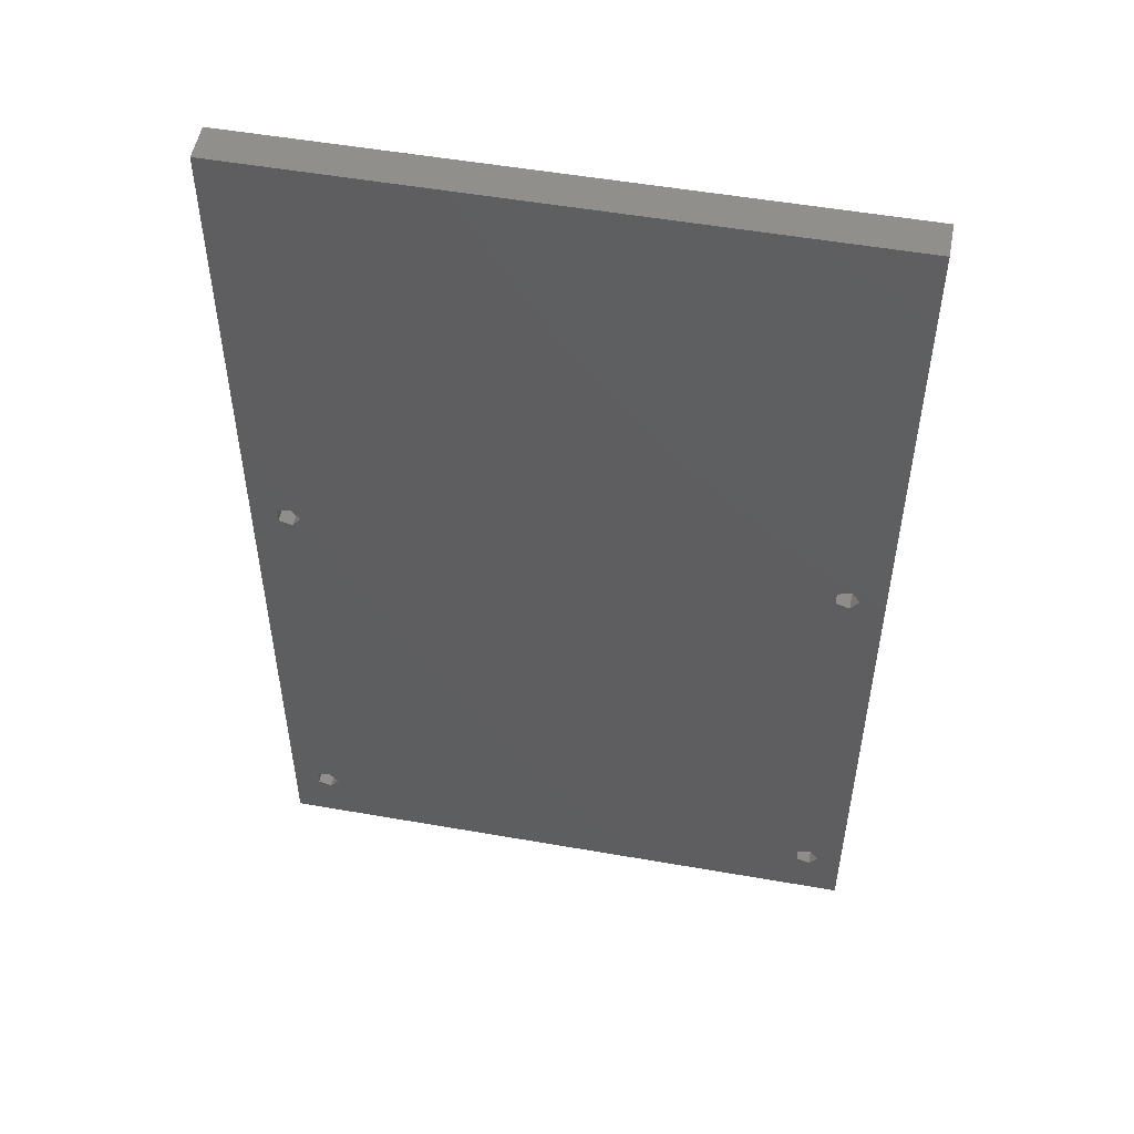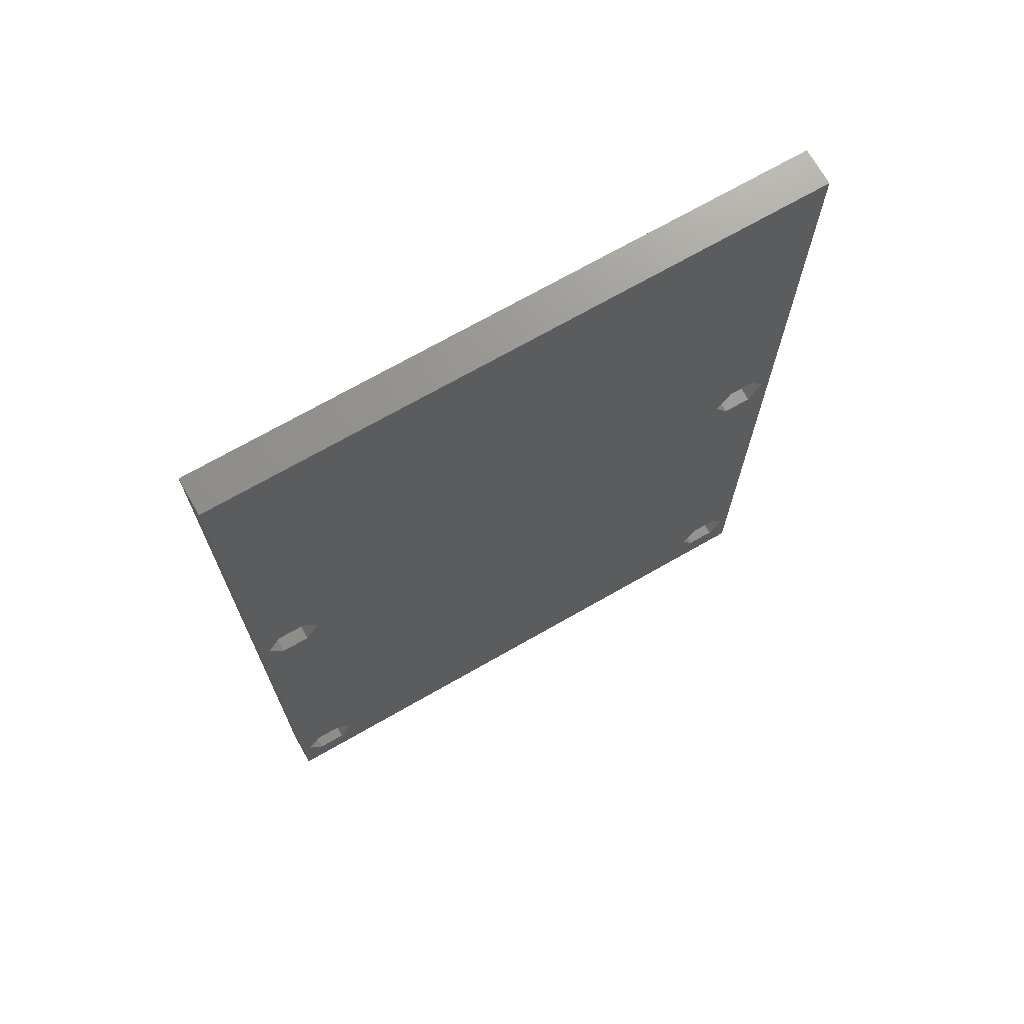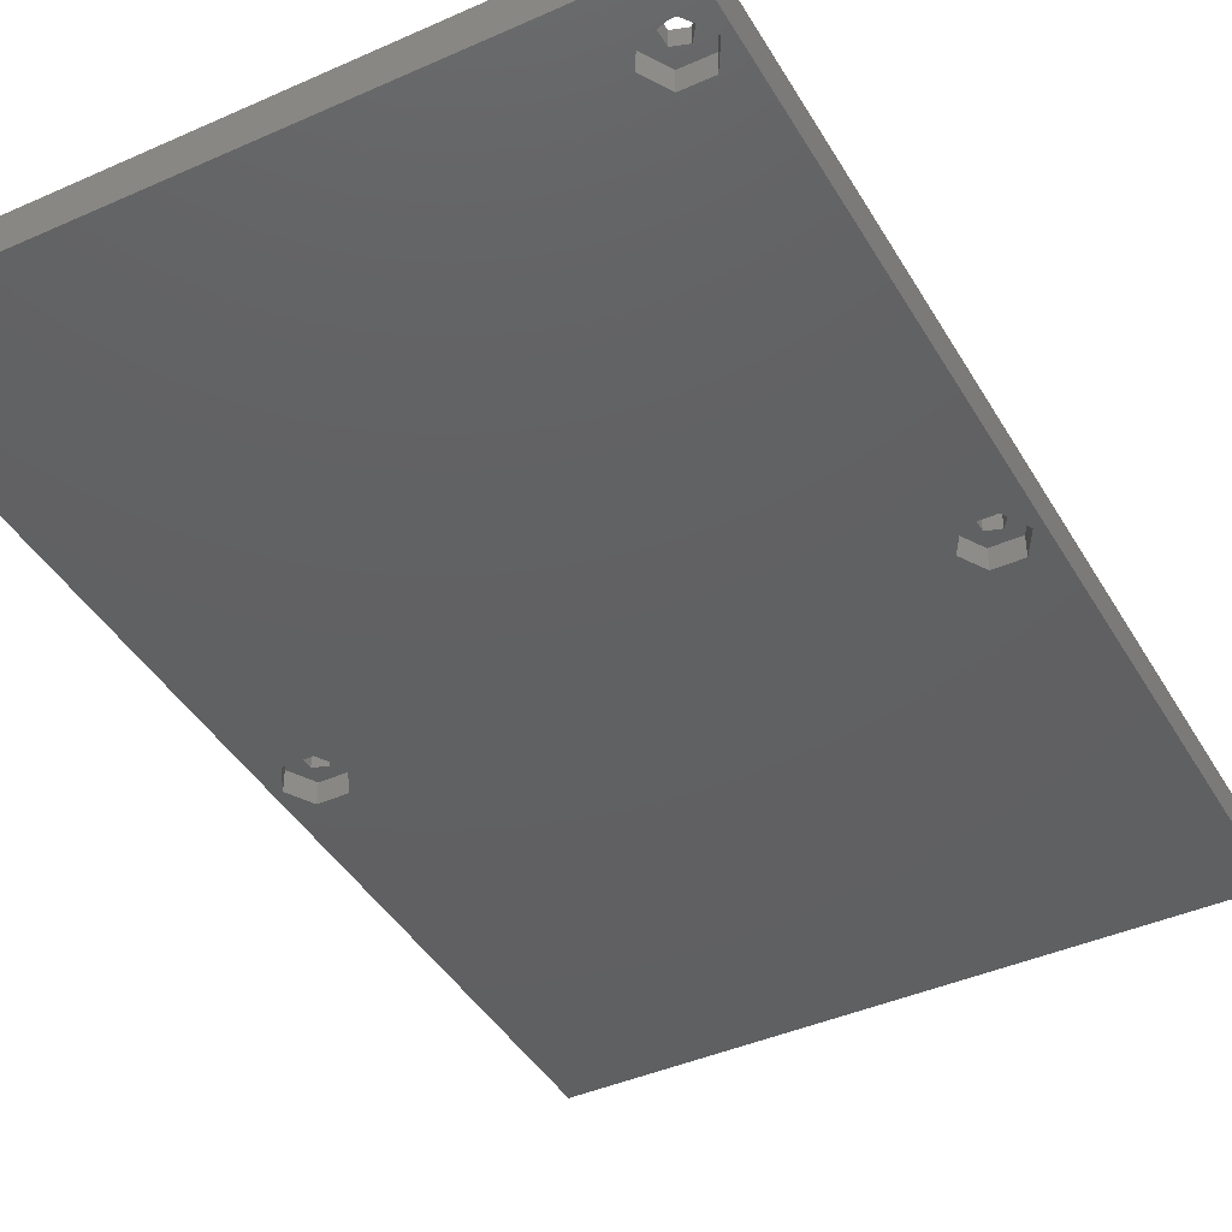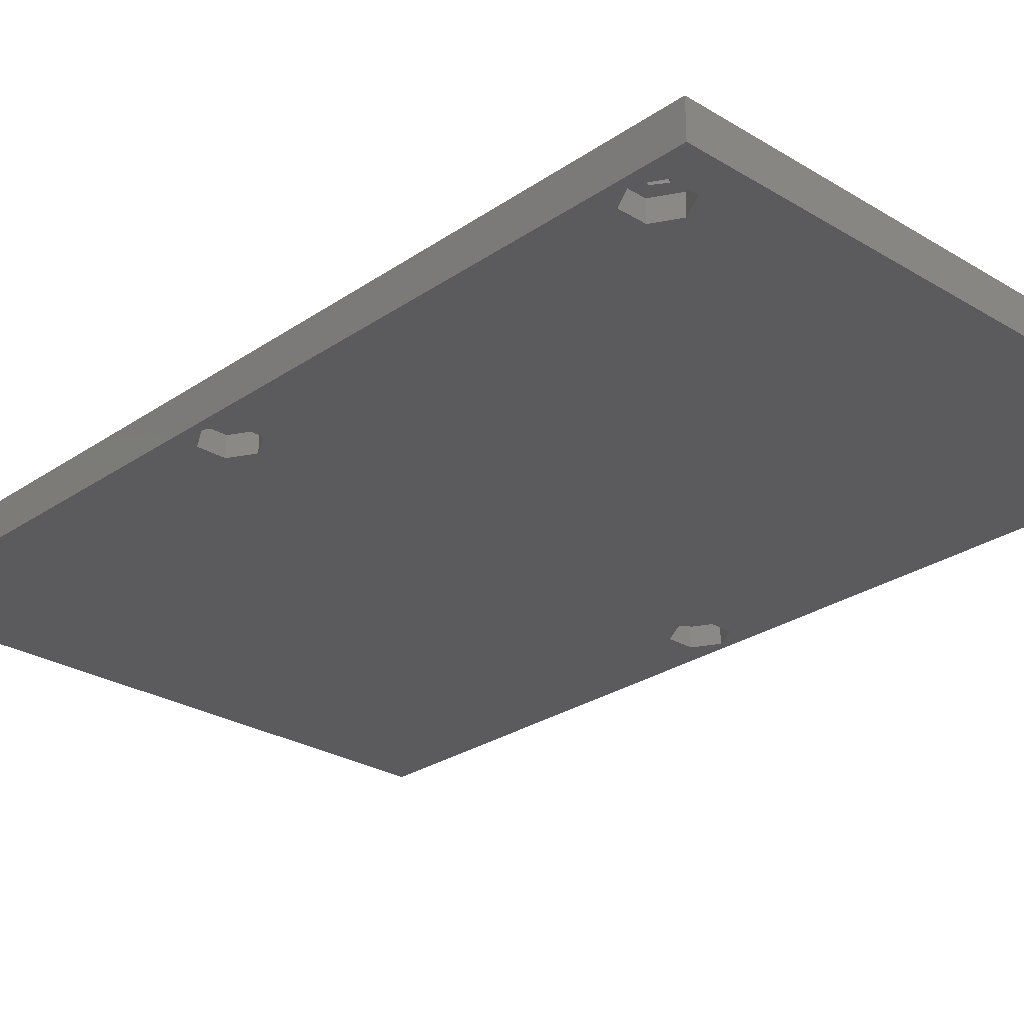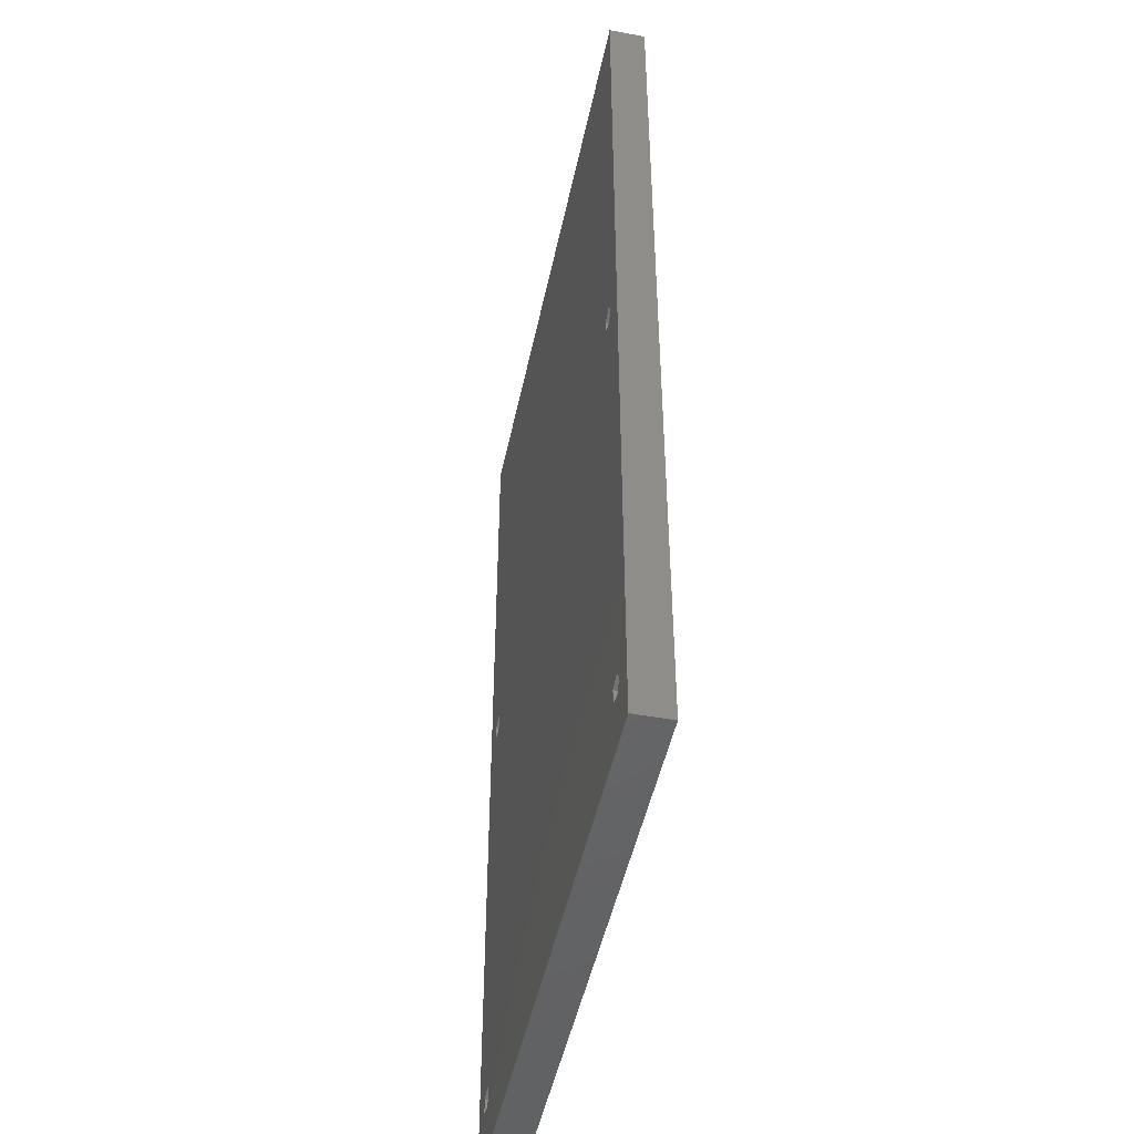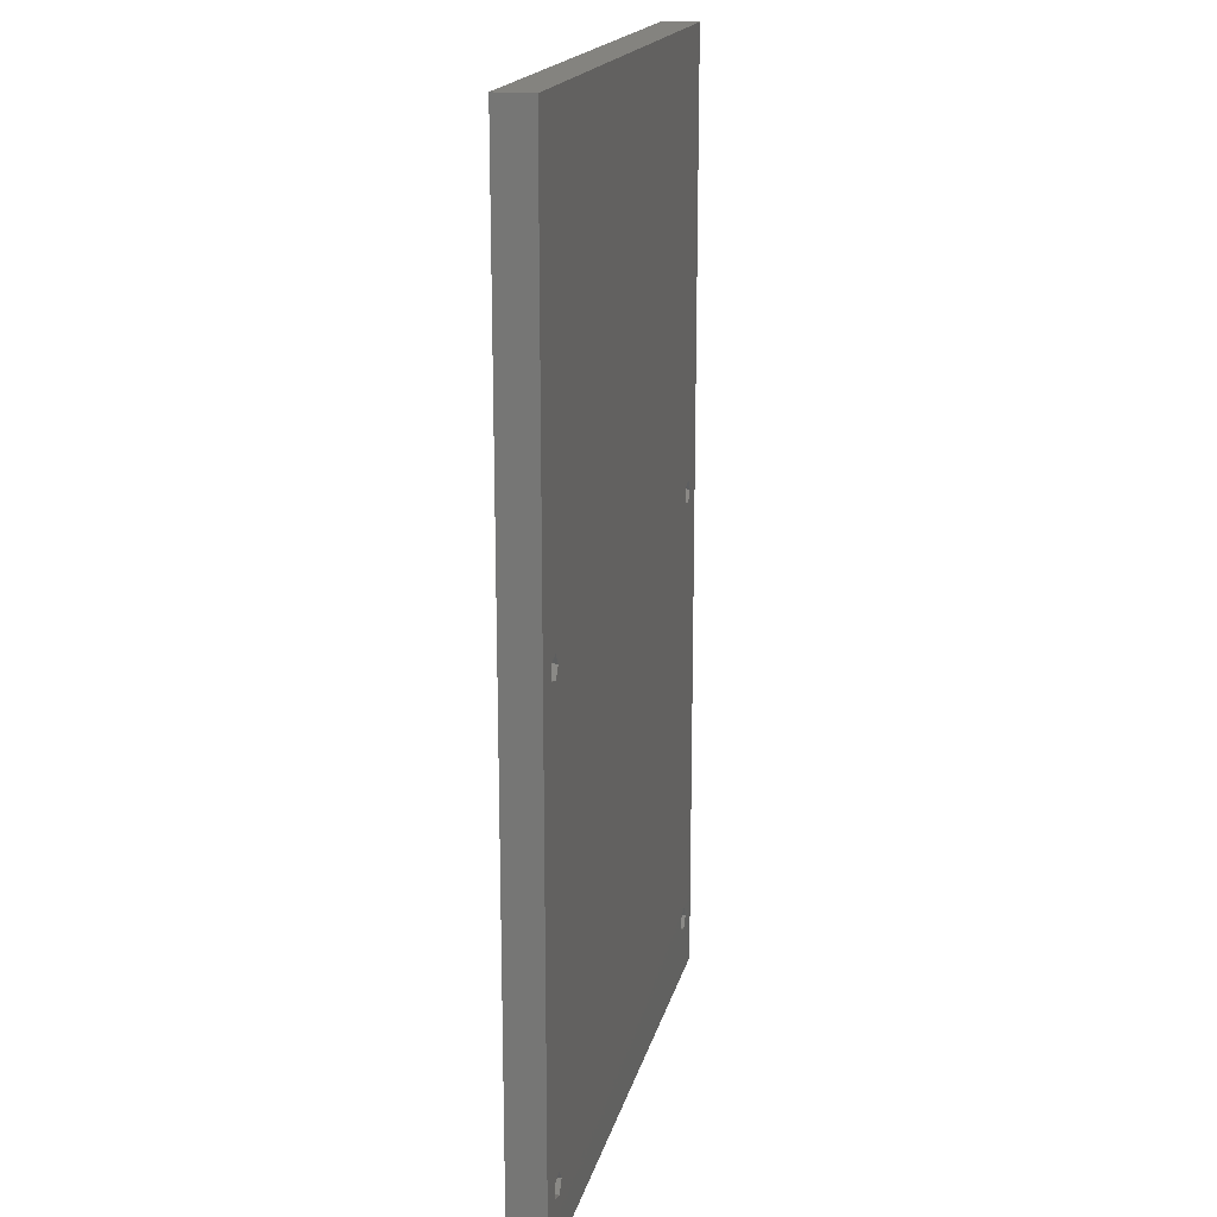
<metadata>
{"format":"stl","ext":"stl","renderer":"f3d","projection":"perspective","resolution":1024,"background":"white","views":[{"elev":52.2,"azim":10.7,"up":"+Y"},{"elev":71.4,"azim":150.3,"up":"+Y"},{"elev":-42.1,"azim":28.1,"up":"+Z"},{"elev":-26.9,"azim":-43.3,"up":"+Z"},{"elev":-47.7,"azim":78.3,"up":"+Y"},{"elev":18.1,"azim":-77.0,"up":"+Y"}]}
</metadata>
<code>
# stl→obj: 96 verts, 204 faces
v 4 5 1.7
v 3.309 5.951 3
v 3.309 5.951 1.7
v 4 5 3
v 2.191 4.412 3
v 2.191 5.588 1.7
v 2.191 5.588 3
v 2.191 4.412 1.7
v 4.145 41.02 0
v 45.85 41.02 0
v 4.145 6.983 0
v 5.29 43 0
v 1.855 6.983 0
v 1.855 41.02 0
v 0.71 5 0
v 0.71 43 0
v 48.15 6.983 0
v 49.29 43 0
v 49.29 5 0
v 48.15 41.02 0
v 45.85 6.983 0
v 5.29 5 0
v 44.71 5 0
v 50 0 0
v 48.15 3.017 0
v 45.85 3.017 0
v 4.145 3.017 0
v 0 0 0
v 1.855 3.017 0
v 50 80 0
v 48.15 44.98 0
v 45.85 44.98 0
v 4.145 44.98 0
v 44.71 43 0
v 0 80 0
v 1.855 44.98 0
v 3.309 4.049 1.7
v 3.309 4.049 3
v 4.145 6.983 1.7
v 5.29 5 1.7
v 0.71 5 1.7
v 1.855 6.983 1.7
v 4.145 3.017 1.7
v 1.855 3.017 1.7
v 48 43 1.7
v 47.31 43.95 3
v 47.31 43.95 1.7
v 48 43 3
v 46.19 42.41 3
v 46.19 43.59 1.7
v 46.19 43.59 3
v 46.19 42.41 1.7
v 47.31 42.05 1.7
v 47.31 42.05 3
v 48.15 44.98 1.7
v 49.29 43 1.7
v 44.71 43 1.7
v 45.85 44.98 1.7
v 48.15 41.02 1.7
v 45.85 41.02 1.7
v 4 43 1.7
v 3.309 43.95 3
v 3.309 43.95 1.7
v 4 43 3
v 2.191 42.41 3
v 2.191 43.59 1.7
v 2.191 43.59 3
v 2.191 42.41 1.7
v 3.309 42.05 1.7
v 3.309 42.05 3
v 4.145 44.98 1.7
v 5.29 43 1.7
v 0.71 43 1.7
v 1.855 44.98 1.7
v 4.145 41.02 1.7
v 1.855 41.02 1.7
v 48 5 1.7
v 47.31 5.951 3
v 47.31 5.951 1.7
v 48 5 3
v 46.19 4.412 3
v 46.19 5.588 1.7
v 46.19 5.588 3
v 46.19 4.412 1.7
v 47.31 4.049 1.7
v 47.31 4.049 3
v 48.15 6.983 1.7
v 49.29 5 1.7
v 44.71 5 1.7
v 45.85 6.983 1.7
v 48.15 3.017 1.7
v 45.85 3.017 1.7
v 0 80 3
v 0 0 3
v 50 80 3
v 50 0 3
f 1 2 3
f 2 1 4
f 5 6 7
f 6 5 8
f 6 2 7
f 2 6 3
f 9 10 11
f 10 9 12
f 13 9 11
f 13 14 9
f 15 14 13
f 14 15 16
f 17 18 19
f 17 20 18
f 21 20 17
f 21 10 20
f 22 21 23
f 11 21 22
f 18 24 19
f 24 25 19
f 24 26 25
f 21 11 10
f 26 22 23
f 27 26 24
f 26 27 22
f 28 27 24
f 15 28 16
f 29 28 15
f 27 28 29
f 24 18 30
f 31 30 18
f 32 30 31
f 33 32 34
f 10 12 34
f 33 34 12
f 32 33 30
f 35 33 36
f 33 35 30
f 16 35 36
f 35 16 28
f 37 4 1
f 4 37 38
f 37 5 38
f 5 37 8
f 22 39 11
f 39 22 40
f 41 13 42
f 13 41 15
f 13 39 42
f 39 13 11
f 1 40 43
f 40 1 39
f 43 37 1
f 44 37 43
f 41 8 44
f 37 44 8
f 3 39 1
f 42 3 6
f 3 42 39
f 8 41 6
f 6 41 42
f 44 15 41
f 15 44 29
f 27 40 22
f 40 27 43
f 27 44 43
f 44 27 29
f 45 46 47
f 46 45 48
f 49 50 51
f 50 49 52
f 50 46 51
f 46 50 47
f 53 48 45
f 48 53 54
f 53 49 54
f 49 53 52
f 18 55 31
f 55 18 56
f 57 32 58
f 32 57 34
f 32 55 58
f 55 32 31
f 45 56 59
f 56 45 55
f 59 53 45
f 60 53 59
f 57 52 60
f 53 60 52
f 47 55 45
f 58 47 50
f 47 58 55
f 52 57 50
f 50 57 58
f 20 56 18
f 56 20 59
f 20 60 59
f 60 20 10
f 60 34 57
f 34 60 10
f 61 62 63
f 62 61 64
f 65 66 67
f 66 65 68
f 66 62 67
f 62 66 63
f 69 64 61
f 64 69 70
f 69 65 70
f 65 69 68
f 12 71 33
f 71 12 72
f 73 36 74
f 36 73 16
f 36 71 74
f 71 36 33
f 61 72 75
f 72 61 71
f 75 69 61
f 76 69 75
f 73 68 76
f 69 76 68
f 63 71 61
f 74 63 66
f 63 74 71
f 68 73 66
f 66 73 74
f 9 72 12
f 72 9 75
f 9 76 75
f 76 9 14
f 76 16 73
f 16 76 14
f 77 78 79
f 78 77 80
f 81 82 83
f 82 81 84
f 82 78 83
f 78 82 79
f 85 80 77
f 80 85 86
f 85 81 86
f 81 85 84
f 19 87 17
f 87 19 88
f 89 21 90
f 21 89 23
f 21 87 90
f 87 21 17
f 77 88 91
f 88 77 87
f 91 85 77
f 92 85 91
f 89 84 92
f 85 92 84
f 79 87 77
f 90 79 82
f 79 90 87
f 84 89 82
f 82 89 90
f 25 88 19
f 88 25 91
f 25 92 91
f 92 25 26
f 92 23 89
f 23 92 26
f 28 93 35
f 93 28 94
f 2 83 70
f 83 2 4
f 65 2 70
f 2 65 7
f 54 80 48
f 54 78 80
f 49 78 54
f 78 49 83
f 95 48 96
f 95 46 48
f 95 51 46
f 64 49 51
f 70 49 64
f 49 70 83
f 62 51 95
f 51 62 64
f 93 62 95
f 94 65 67
f 65 94 7
f 94 67 93
f 62 93 67
f 80 96 48
f 86 96 80
f 81 96 86
f 83 4 81
f 38 81 4
f 94 81 38
f 81 94 96
f 5 94 38
f 7 94 5
f 96 30 95
f 30 96 24
f 30 93 95
f 93 30 35
f 28 96 94
f 96 28 24

</code>
